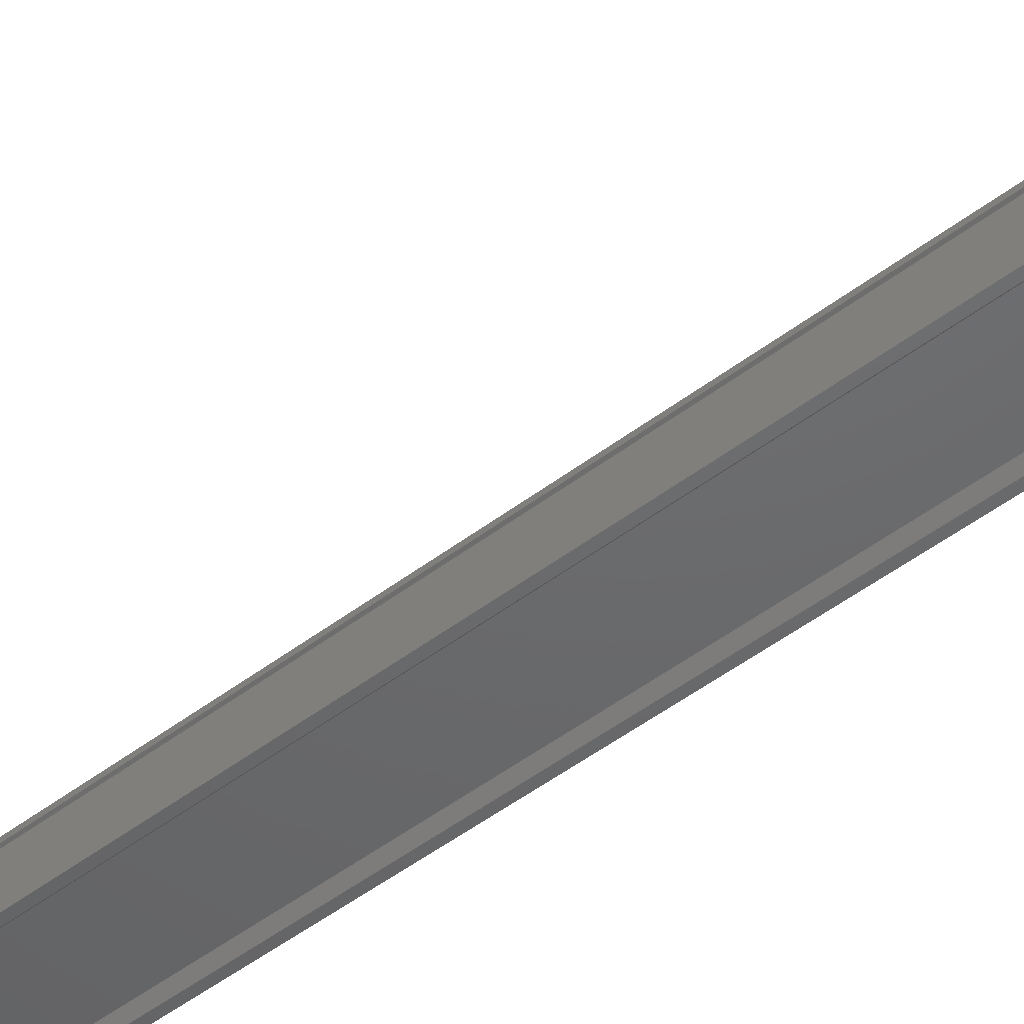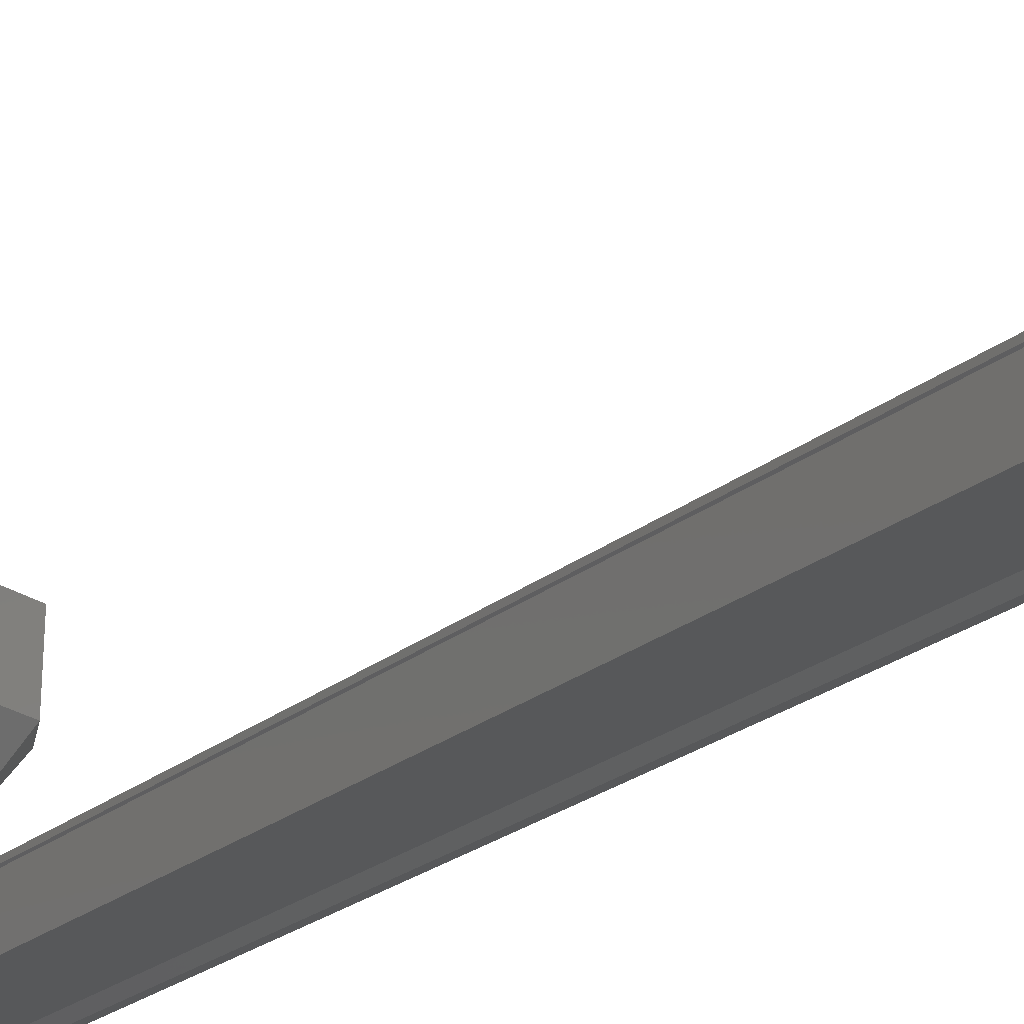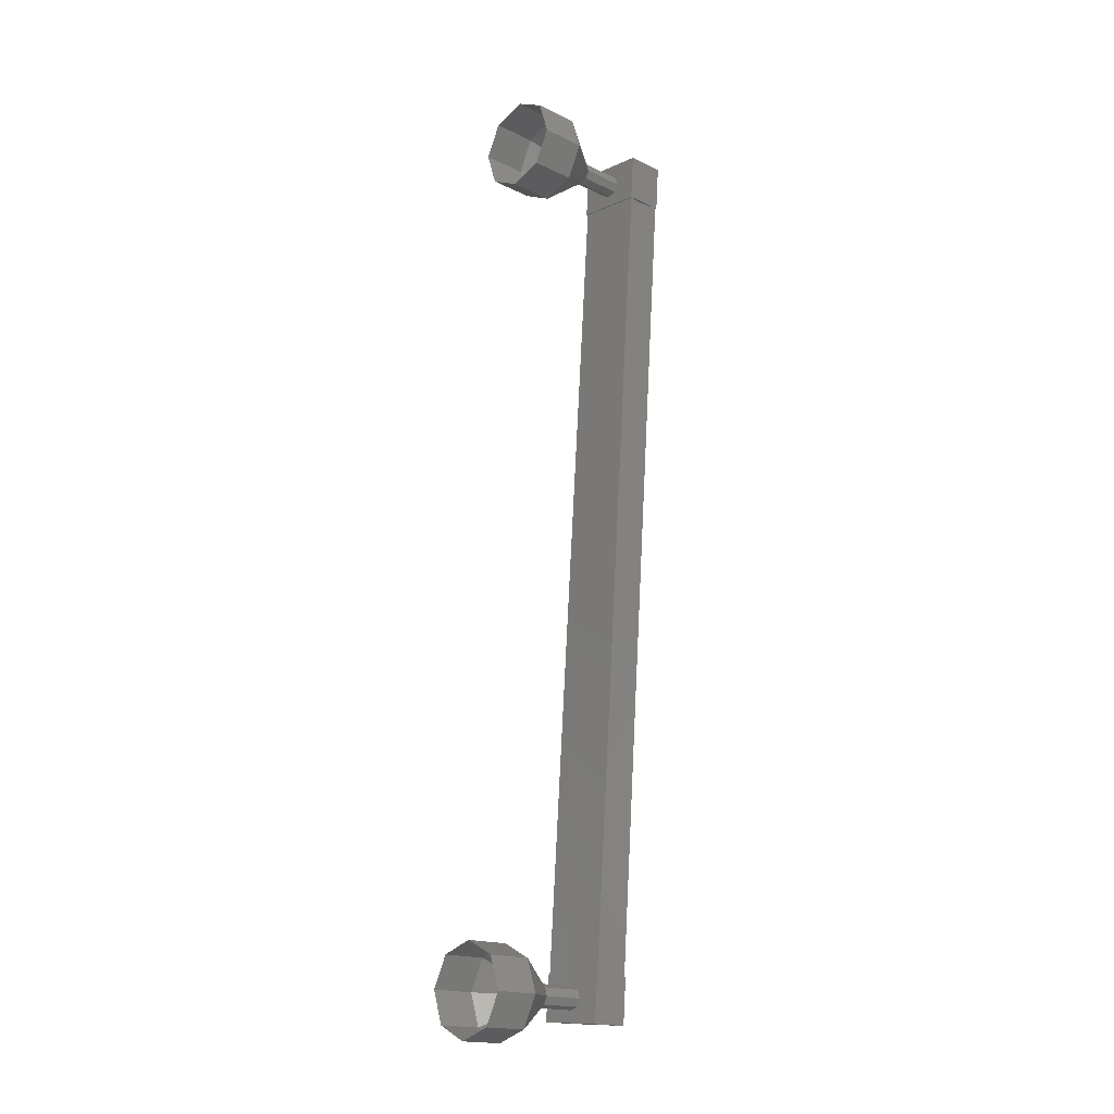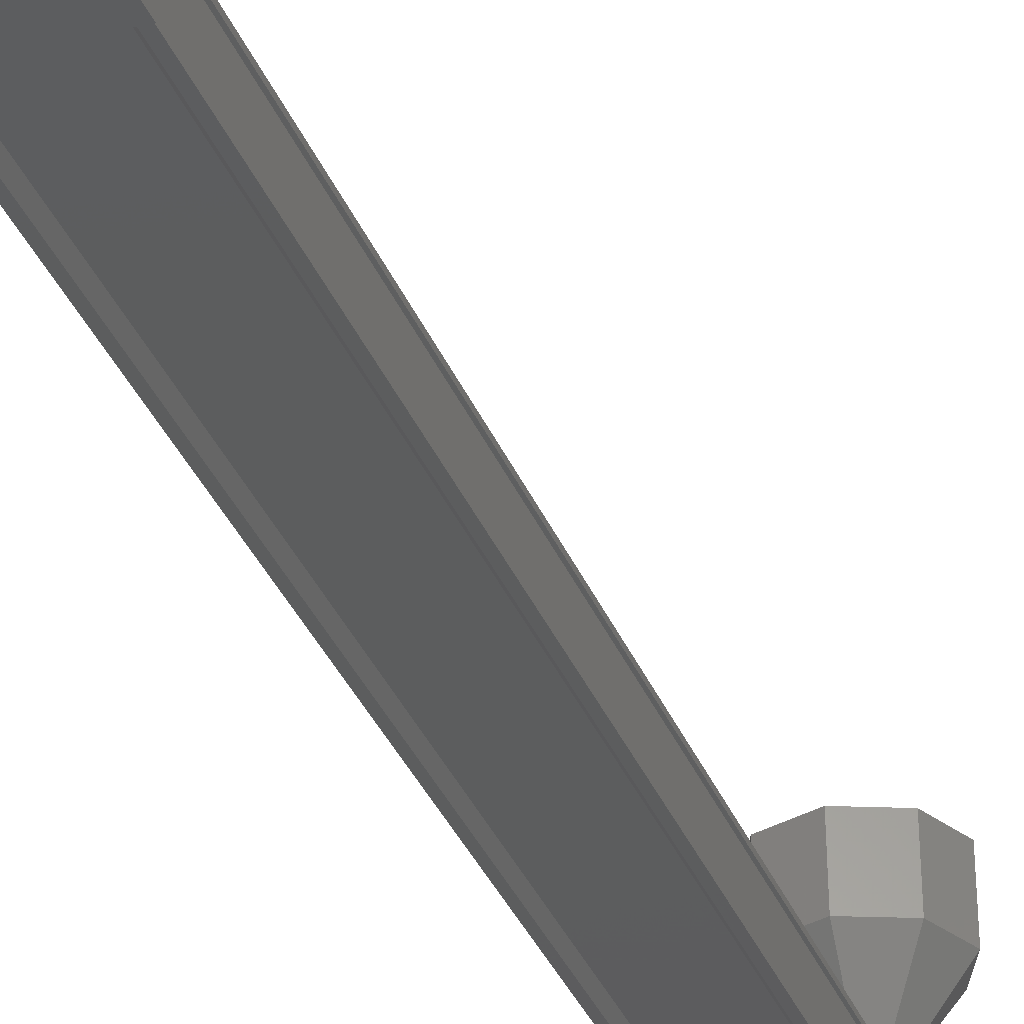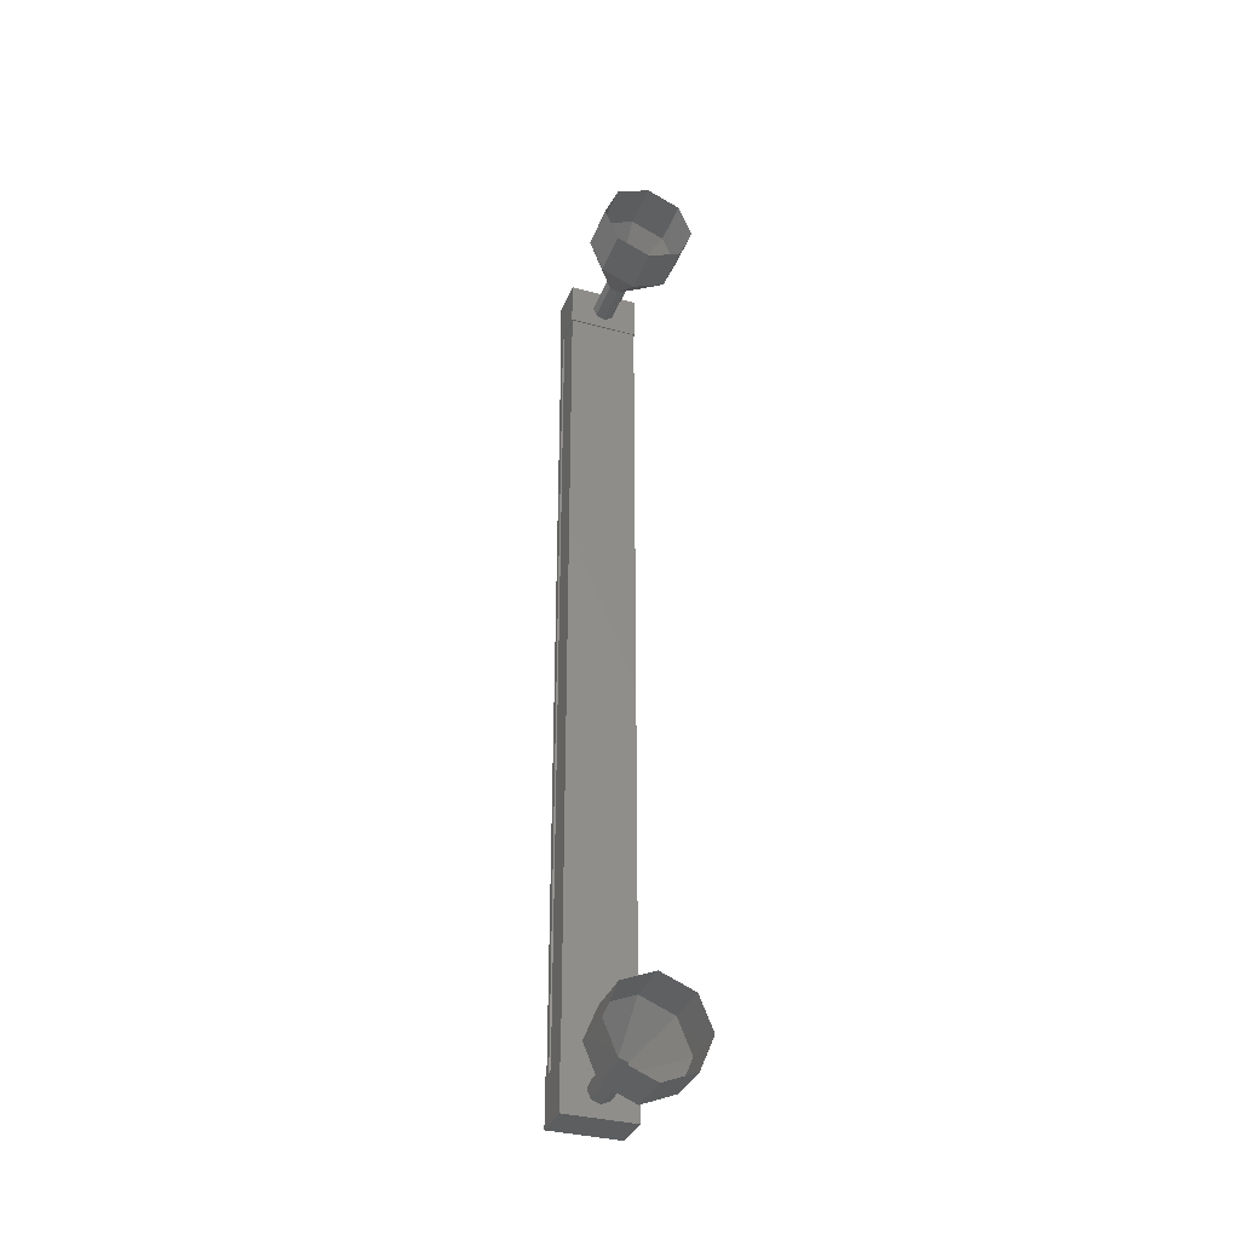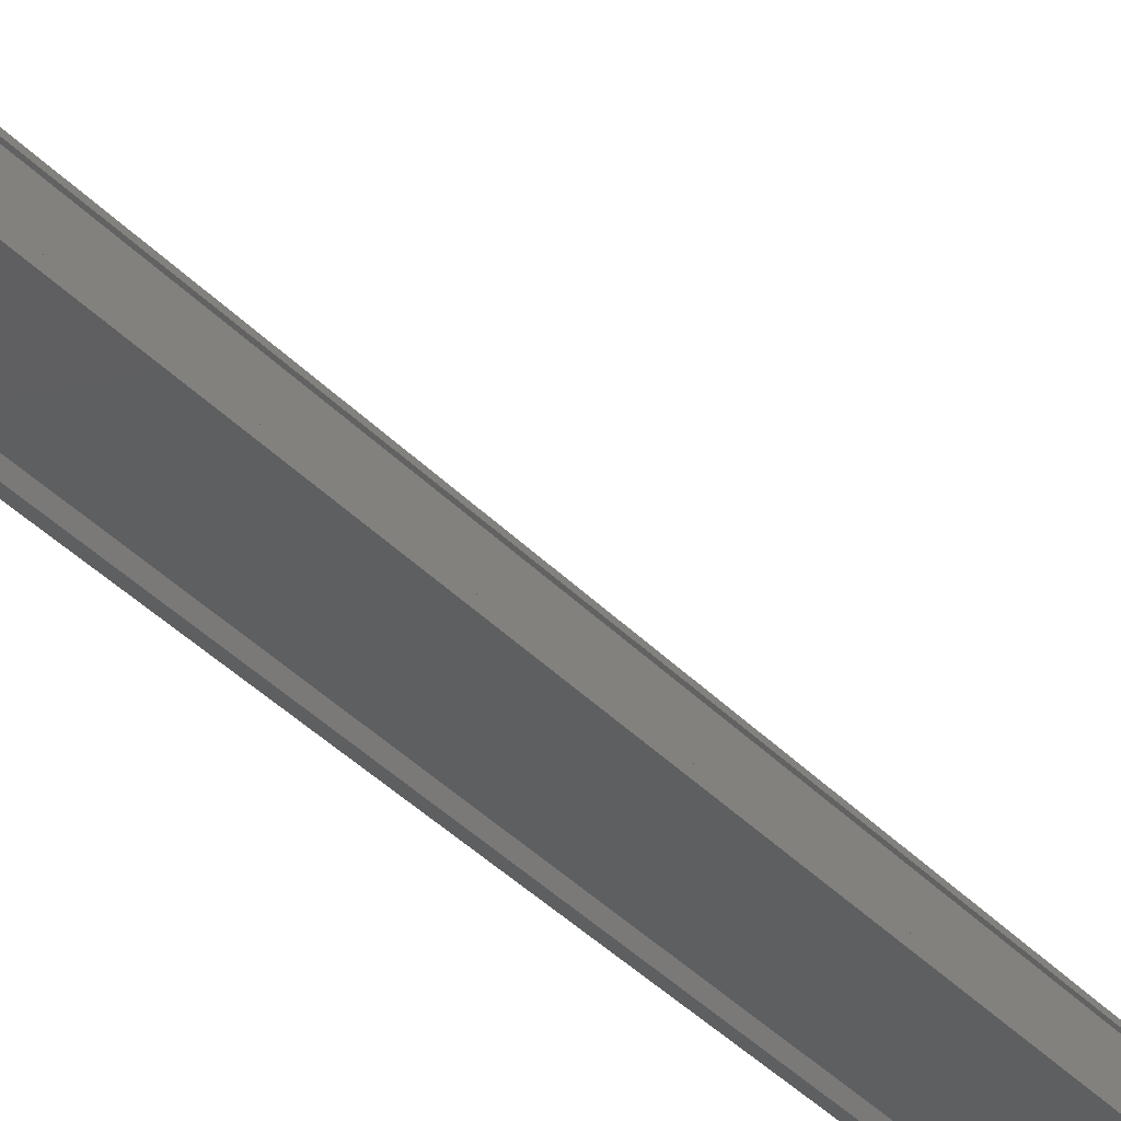
<metadata>
{"format":"stl","ext":"stl","renderer":"f3d","projection":"perspective","resolution":1024,"background":"white","views":[{"elev":-49.5,"azim":-48.9,"up":"+Y"},{"elev":-22.0,"azim":-31.8,"up":"+Y"},{"elev":-13.3,"azim":-132.9,"up":"+Z"},{"elev":-33.1,"azim":16.8,"up":"+Y"},{"elev":-31.9,"azim":160.2,"up":"+Z"},{"elev":-40.2,"azim":35.7,"up":"+Y"}]}
</metadata>
<code>
# stl→obj: 128 verts, 152 faces
v 1.332 -68.06 335.3
v 1.413 -68.17 335.3
v 1.085 -69.15 354.1
v 1.188 -69.15 354.1
v -0.09994 -69.04 354.1
v -0.1807 -69.15 354.1
v 0.1472 -68.17 335.3
v -0.2834 -69.15 354.1
v 0.04442 -68.17 335.3
v -0.2841 -68.42 354.1
v 0.04376 -67.43 335.3
v -0.2527 -68.43 354.1
v 0.07519 -67.45 335.3
v 0.07571 -68.02 335.3
v 1.004 -69.04 354.1
v 0.2279 -68.06 335.3
v 0.0443 -68.03 335.3
v -0.2836 -69.02 354.1
v -0.2522 -69.01 354.1
v 1.197 -69.19 354.6
v -0.3095 -68.35 354.6
v -0.3088 -69.19 354.5
v -0.2913 -69.14 353.5
v 1.214 -69.14 353.6
v -0.2921 -68.3 353.6
v 1.214 -68.3 353.6
v 1.196 -68.35 354.6
v 0.01828 -68.21 335.8
v 1.524 -68.21 335.8
v 0.01751 -67.37 335.9
v 1.523 -67.37 335.9
v 1.541 -67.32 334.9
v 1.541 -68.16 334.8
v 0.03571 -68.16 334.8
v 0.03494 -67.32 334.9
v 1.516 -68.17 335.3
v 1.516 -68.03 335.3
v 1.188 -69.02 354.1
v 1.484 -68.02 335.3
v 1.157 -69.01 354.1
v 1.484 -67.45 335.4
v 1.156 -68.43 354.1
v 1.515 -67.43 335.4
v 1.187 -68.42 354.1
v 1.515 -67.37 335.4
v 1.187 -68.35 354.1
v 0.04369 -67.37 335.3
v -0.2842 -68.35 354.1
v 0.7823 -66.39 335.2
v 0.7945 -65.36 334.5
v 0.9578 -66.4 335.3
v 1.496 -65.37 334.8
v 1.028 -66.41 335.4
v 1.777 -65.41 335.5
v 0.9516 -66.42 335.6
v 1.472 -65.45 336.2
v 0.7736 -66.42 335.7
v 0.7596 -65.46 336.5
v 0.5981 -66.42 335.6
v 0.05773 -65.45 336.2
v 0.528 -66.41 335.4
v -0.2228 -65.41 335.5
v 0.6043 -66.4 335.3
v 0.08238 -65.37 334.8
v 0.4566 -68.36 353.8
v 0.4557 -67.37 353.9
v 0.6321 -68.37 353.9
v 0.6312 -67.37 354
v 0.7022 -68.38 354.1
v 0.7013 -67.38 354.1
v 0.6259 -68.39 354.3
v 0.625 -67.39 354.3
v 0.4479 -68.39 354.3
v 0.447 -67.39 354.4
v 0.2724 -68.39 354.3
v 0.2715 -67.39 354.3
v 0.2023 -68.38 354.1
v 0.2014 -67.38 354.1
v 0.2786 -68.37 353.9
v 0.2777 -67.37 354
v 0.4679 -66.34 353.2
v 0.467 -65.34 353.2
v 1.17 -66.35 353.5
v 1.169 -65.35 353.6
v 1.45 -66.39 354.2
v 1.449 -65.39 354.3
v 1.145 -66.43 354.9
v 1.144 -65.43 355
v 0.433 -66.44 355.2
v 0.4321 -65.44 355.2
v -0.2689 -66.43 354.9
v -0.2698 -65.43 354.9
v -0.5494 -66.39 354.2
v -0.5503 -65.39 354.2
v -0.2442 -66.35 353.5
v -0.2451 -65.35 353.5
v 0.4557 -67.38 353.9
v 0.6312 -67.38 354
v 0.7013 -67.39 354.1
v 0.625 -67.4 354.3
v 0.447 -67.4 354.4
v 0.2715 -67.4 354.3
v 0.2014 -67.39 354.1
v 0.2777 -67.38 354
v 0.7832 -67.38 335.1
v 0.7823 -66.38 335.2
v 0.9587 -67.39 335.2
v 0.9578 -66.39 335.3
v 1.029 -67.4 335.4
v 1.028 -66.4 335.4
v 0.9525 -67.41 335.6
v 0.9516 -66.41 335.6
v 0.7745 -67.41 335.6
v 0.7736 -66.41 335.7
v 0.599 -67.41 335.6
v 0.5981 -66.41 335.6
v 0.5289 -67.4 335.4
v 0.528 -66.4 335.4
v 0.6052 -67.39 335.2
v 0.6043 -66.39 335.3
v 0.08147 -64.37 334.8
v 0.7936 -64.36 334.5
v 1.495 -64.37 334.8
v 1.776 -64.41 335.6
v 1.471 -64.45 336.3
v 0.7587 -64.46 336.5
v 0.05682 -64.45 336.2
v -0.2237 -64.41 335.5
f 1 2 3
f 3 2 4
f 5 6 7
f 7 6 8
f 8 9 7
f 10 11 12
f 12 11 13
f 13 14 12
f 3 15 1
f 1 15 5
f 5 16 1
f 7 16 5
f 9 8 17
f 17 8 18
f 18 14 17
f 19 14 18
f 12 14 19
f 20 21 22
f 22 21 23
f 23 24 22
f 25 24 23
f 26 24 25
f 25 21 26
f 26 21 27
f 27 21 20
f 20 24 27
f 22 24 20
f 28 29 30
f 30 29 31
f 31 32 30
f 29 32 31
f 33 32 29
f 29 34 33
f 33 34 32
f 32 34 35
f 35 30 32
f 34 30 35
f 28 30 34
f 34 29 28
f 2 36 4
f 4 36 37
f 37 38 4
f 39 38 37
f 40 38 39
f 39 41 40
f 40 41 42
f 42 41 43
f 43 44 42
f 45 44 43
f 46 44 45
f 45 47 46
f 46 47 48
f 48 47 10
f 25 23 21
f 24 26 27
f 47 11 10
f 49 50 51
f 51 50 52
f 52 53 51
f 54 53 52
f 55 53 54
f 54 56 55
f 55 56 57
f 57 56 58
f 58 59 57
f 60 59 58
f 61 59 60
f 60 62 61
f 61 62 63
f 63 62 64
f 64 49 63
f 50 49 64
f 65 66 67
f 67 66 68
f 68 69 67
f 70 69 68
f 71 69 70
f 70 72 71
f 71 72 73
f 73 72 74
f 74 75 73
f 76 75 74
f 77 75 76
f 76 78 77
f 77 78 79
f 79 78 80
f 80 65 79
f 66 65 80
f 81 82 83
f 83 82 84
f 84 85 83
f 86 85 84
f 87 85 86
f 86 88 87
f 87 88 89
f 89 88 90
f 90 91 89
f 92 91 90
f 93 91 92
f 92 94 93
f 93 94 95
f 95 94 96
f 96 81 95
f 82 81 96
f 97 81 98
f 98 81 83
f 83 99 98
f 85 99 83
f 100 99 85
f 85 87 100
f 100 87 101
f 101 87 89
f 89 102 101
f 91 102 89
f 103 102 91
f 91 93 103
f 103 93 104
f 104 93 95
f 95 97 104
f 81 97 95
f 105 106 107
f 107 106 108
f 108 109 107
f 110 109 108
f 111 109 110
f 110 112 111
f 111 112 113
f 113 112 114
f 114 115 113
f 116 115 114
f 117 115 116
f 116 118 117
f 117 118 119
f 119 118 120
f 120 105 119
f 106 105 120
f 64 121 50
f 50 121 122
f 122 52 50
f 123 52 122
f 54 52 123
f 123 124 54
f 54 124 56
f 56 124 125
f 125 58 56
f 126 58 125
f 60 58 126
f 126 127 60
f 60 127 62
f 62 127 128
f 128 64 62
f 121 64 128

</code>
